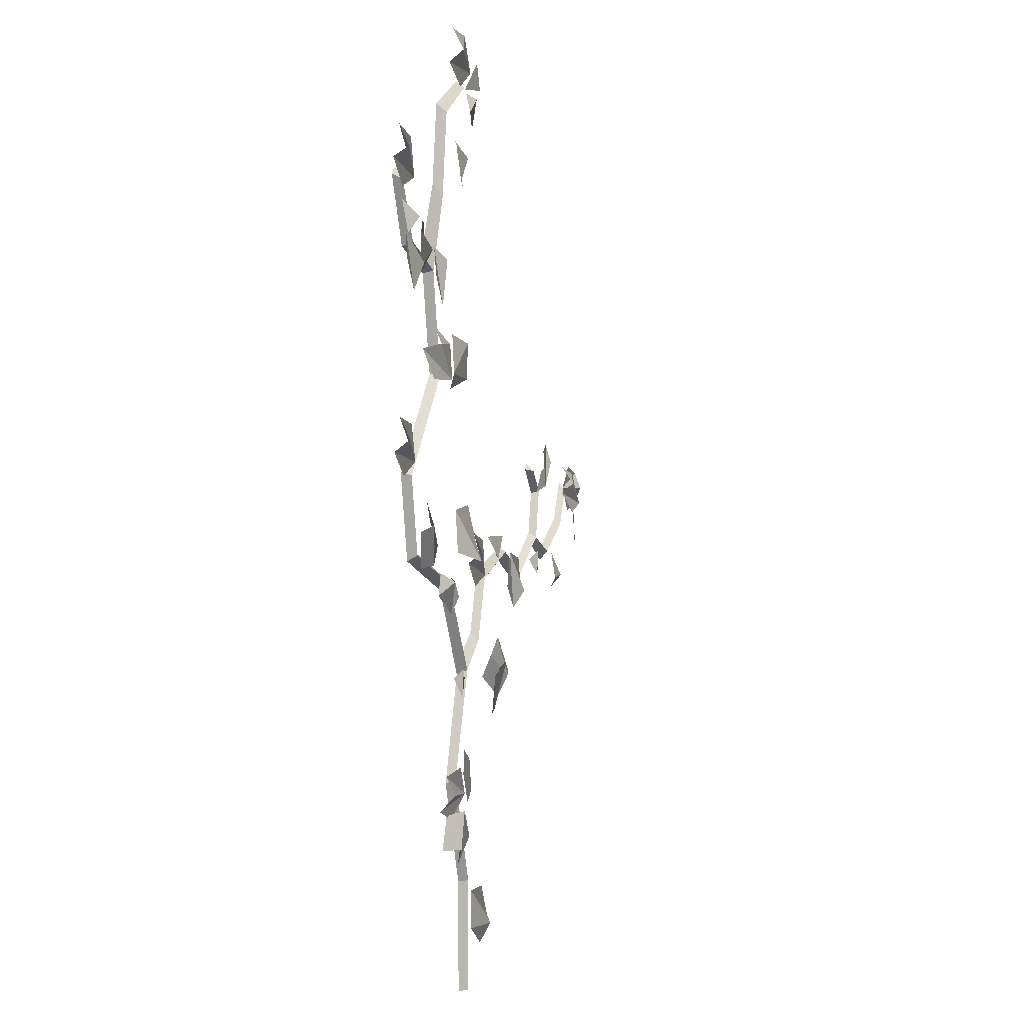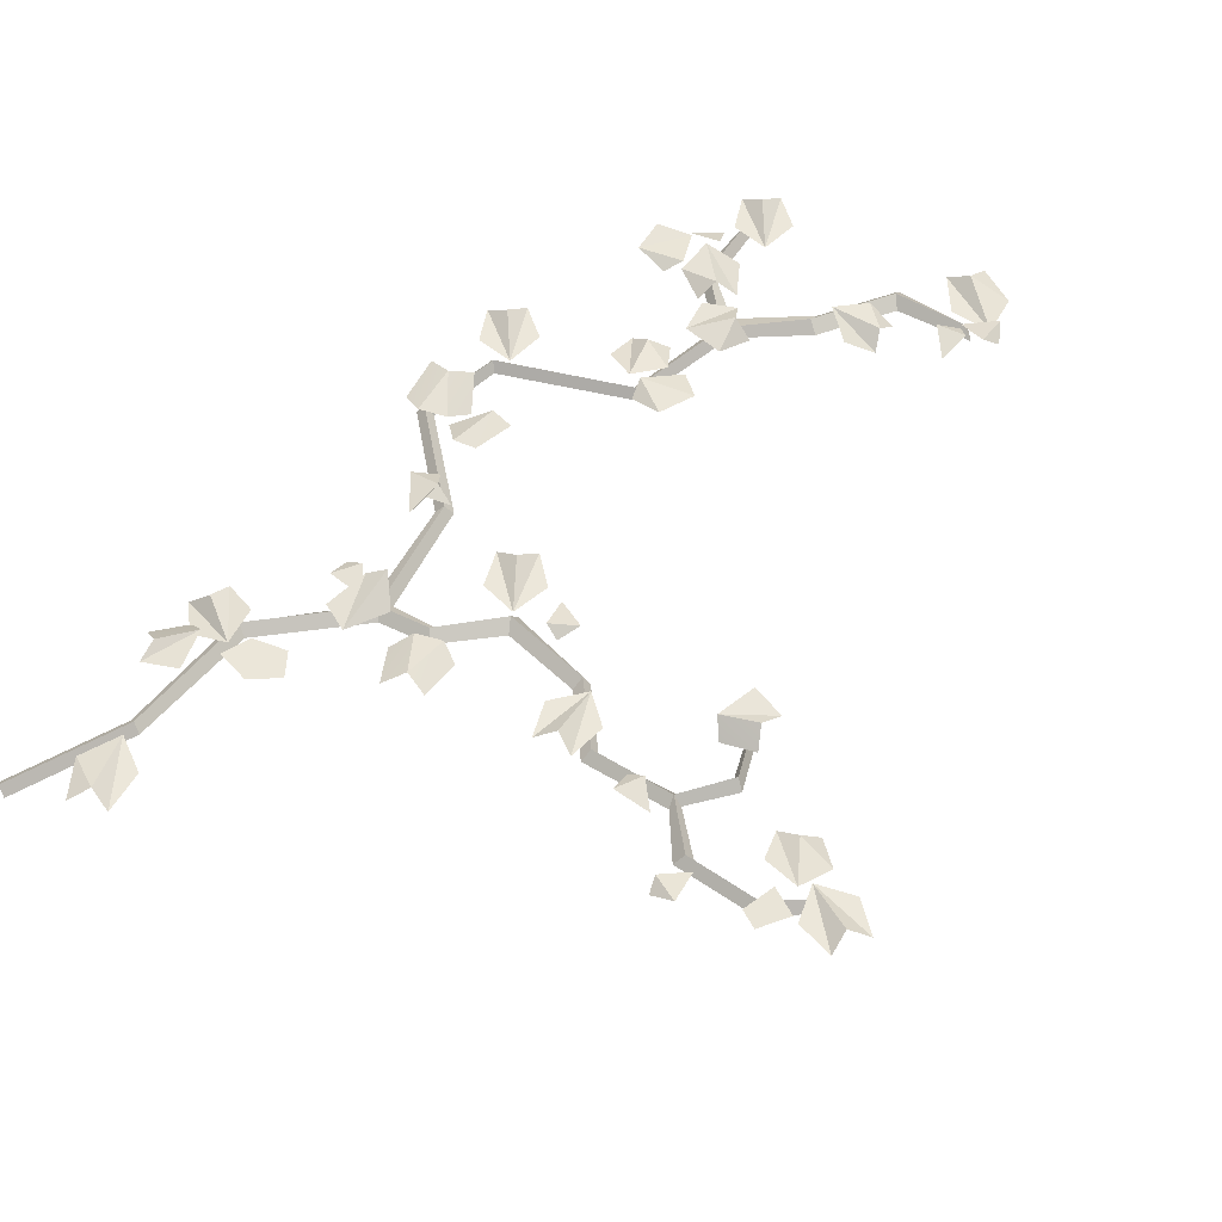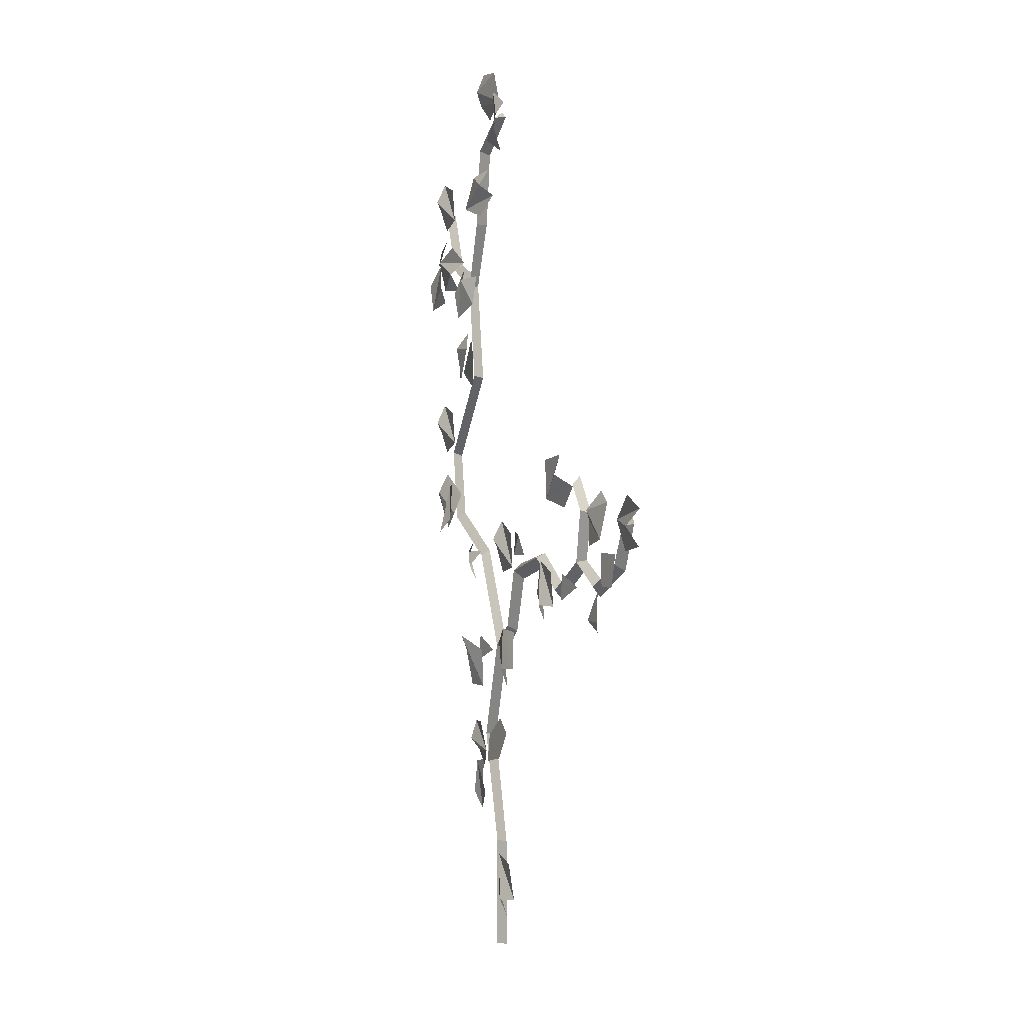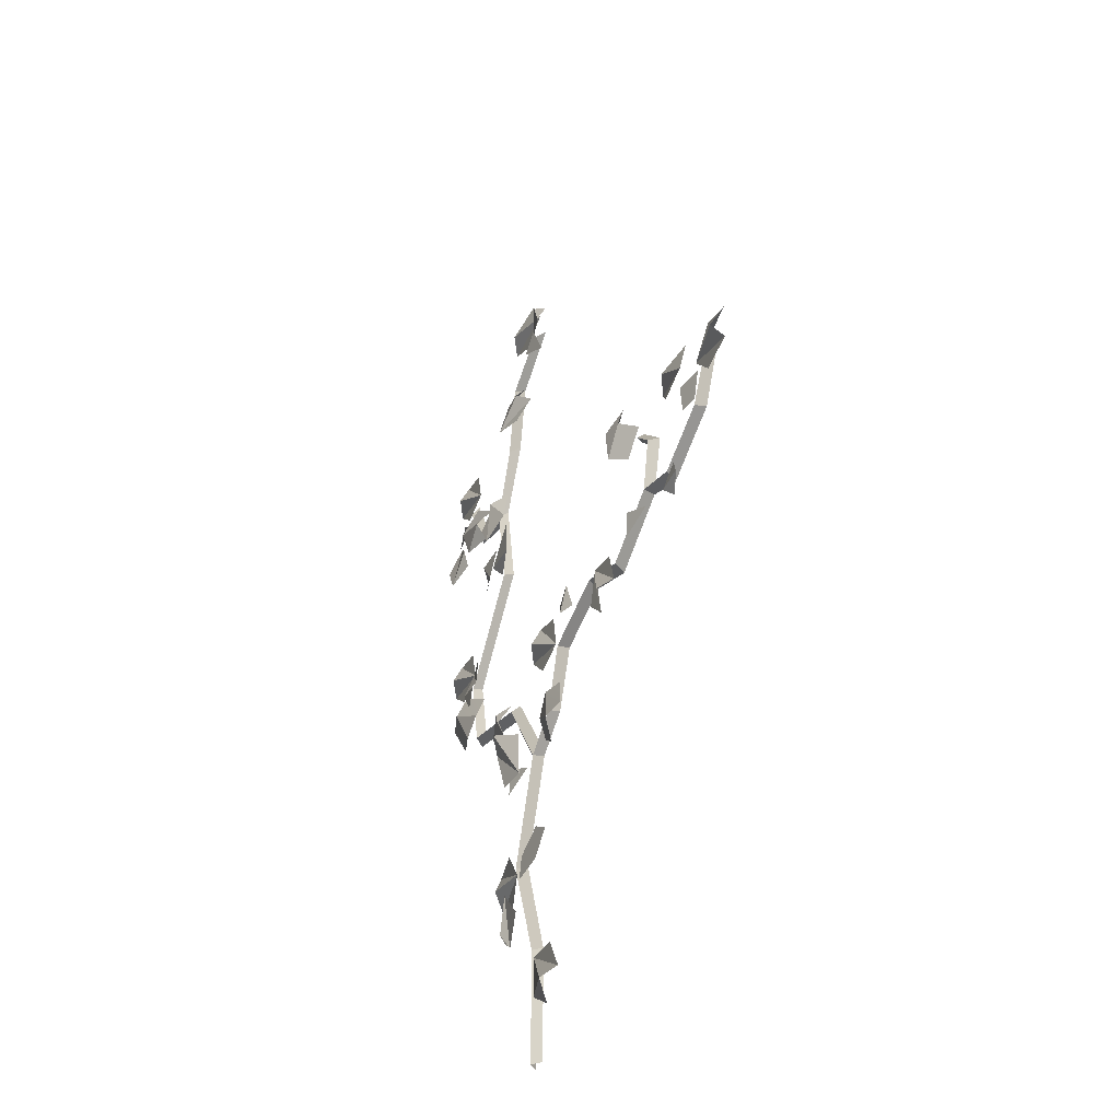
<metadata>
{"format":"obj","ext":"obj","renderer":"f3d","projection":"perspective","resolution":1024,"background":"white","views":[{"elev":5.3,"azim":-74.9,"up":"+Y"},{"elev":52.8,"azim":58.8,"up":"+Z"},{"elev":2.0,"azim":73.3,"up":"+Y"},{"elev":-40.9,"azim":68.5,"up":"+Y"}]}
</metadata>
<code>
v 0.9444 1.067 0.0441
v 0.9703 1.145 0.02491
v 1.02 1.067 0.0441
v 0.9703 1.036 0.02491
v 0.9444 1.067 0.0441
v 1.02 1.067 0.0441
v -0.0903 0.9368 0.0441
v -0.01771 0.8989 0.02491
v -0.1025 0.8614 0.0441
v -0.1251 0.9164 0.02491
v -0.0903 0.9368 0.0441
v -0.1025 0.8614 0.0441
v 0.2682 1.204 0.0441
v 0.2211 1.271 0.02491
v 0.3133 1.265 0.0441
v 0.3086 1.206 0.02491
v 0.2682 1.204 0.0441
v 0.3133 1.265 0.0441
v 0.2064 0.1693 0.02491
v 0.1496 0.1613 0.05124
v 0.04287 0.2818 0.02491
v 0.1503 0.2678 0.02491
v 0.2064 0.1693 0.02491
v 0.04287 0.2818 0.02491
v 0.04287 0.2818 0.02491
v 0.1496 0.1613 0.05124
v 0.04192 0.1716 0.02491
v 0.1496 0.1613 0.05124
v 0.1341 0.1051 0.02491
v 0.04192 0.1716 0.02491
v 1.047 1.413 0.04162
v 1.13 1.385 0.05401
v 1.037 1.362 0.07933
v 0.9906 1.335 0.05564
v 1.037 1.362 0.07933
v 1.137 1.29 0.07654
v 1.046 1.268 0.07505
v 0.9906 1.335 0.05564
v 1.137 1.29 0.07654
v 1.037 1.362 0.07933
v 1.13 1.385 0.05401
v 1.137 1.29 0.07654
v -0.4141 1.259 0.05893
v -0.4738 1.26 0.04309
v -0.529 1.359 0.05965
v -0.4675 1.37 0.07686
v -0.4675 1.37 0.07686
v -0.4509 1.43 0.05215
v -0.3621 1.306 0.05394
v -0.3566 1.367 0.03186
v -0.4675 1.37 0.07686
v -0.3621 1.306 0.05394
v -0.4141 1.259 0.05893
v -0.1706 1.099 0.03297
v -0.2782 1.163 0.02985
v -0.1977 1.191 0.05234
v -0.2782 1.163 0.02985
v -0.2397 1.219 0.02446
v -0.1977 1.191 0.05234
v -0.1706 1.099 0.03297
v -0.1977 1.191 0.05234
v -0.1743 1.148 0.0554
v -0.1977 1.191 0.05234
v -0.146 1.196 0.02453
v -0.1743 1.148 0.0554
v -0.2282 1.402 0.09718
v -0.2003 1.294 0.112
v -0.3003 1.396 0.08418
v -0.3085 1.284 0.09254
v -0.3003 1.396 0.08418
v -0.2297 1.252 0.1359
v -0.3003 1.396 0.08418
v -0.2003 1.294 0.112
v -0.2297 1.252 0.1359
v -0.1943 1.854 0.04465
v -0.1115 1.828 0.06384
v -0.2291 1.751 0.05944
v -0.2291 1.751 0.05944
v -0.1115 1.828 0.06384
v -0.1141 1.732 0.06068
v -0.1982 1.709 0.03991
v -0.2291 1.751 0.05944
v -0.1141 1.732 0.06068
v -0.3 1.879 0.02586
v -0.2298 1.828 0.04941
v -0.3262 1.832 0.05508
v -0.3763 1.82 0.01982
v -0.3262 1.832 0.05508
v -0.2507 1.734 0.06103
v -0.3441 1.739 0.04036
v -0.3763 1.82 0.01982
v -0.2507 1.734 0.06103
v -0.3262 1.832 0.05508
v -0.2298 1.828 0.04941
v -0.2507 1.734 0.06103
v 0.1903 1.163 0.02491
v 0.09141 1.144 0.02491
v 0.02364 1.217 0.02491
v 0.1716 1.264 0.02491
v 0.07709 1.297 0.02491
v 0.1903 1.163 0.02491
v 0.02364 1.217 0.02491
v 0.07319 1.241 0.05124
v 0.07319 1.241 0.05124
v 0.07709 1.297 0.02491
v 0.1903 1.163 0.02491
v 0.4652 1.2 0.02491
v 0.562 1.172 0.02491
v 0.5886 1.076 0.02491
v 0.4354 1.101 0.02491
v 0.5042 1.029 0.02491
v 0.4652 1.2 0.02491
v 0.5886 1.076 0.02491
v 0.5334 1.077 0.05124
v 0.5334 1.077 0.05124
v 0.5042 1.029 0.02491
v 0.4652 1.2 0.02491
v -0.4609 1.532 0.02491
v -0.5572 1.502 0.02491
v -0.6322 1.567 0.02491
v -0.4901 1.63 0.02491
v -0.5876 1.653 0.02491
v -0.4609 1.532 0.02491
v -0.6322 1.567 0.02491
v -0.5856 1.597 0.05124
v -0.5856 1.597 0.05124
v -0.5876 1.653 0.02491
v -0.4609 1.532 0.02491
v 0.04654 2.492 0.0441
v 0.06458 2.412 0.02491
v -0.0184 2.453 0.0441
v 0.008266 2.505 0.02491
v 0.04654 2.492 0.0441
v -0.0184 2.453 0.0441
v 0.07836 2.519 0.0441
v -0.003357 2.514 0.02491
v 0.0498 2.59 0.0441
v 0.09758 2.554 0.02491
v 0.07836 2.519 0.0441
v 0.0498 2.59 0.0441
v 0.07844 0.6504 0.01051
v 0.04688 0.5716 0.02484
v 0.01879 0.6916 0.01279
v -0.03332 0.5529 0.03759
v -0.0426 0.6335 0.02826
v 1.119 1.168 0.0651
v 1.107 1.254 0.06403
v 1.178 1.254 0.04891
v 1.166 1.168 0.05502
v -0.5802 2.11 0.04673
v -0.5569 2.195 0.02317
v -0.5107 2.152 0.05526
v 0.7241 1.178 0.0441
v 0.7991 1.145 0.02491
v 0.7171 1.102 0.0441
v 0.6907 1.155 0.02491
v 0.7241 1.178 0.0441
v 0.7171 1.102 0.0441
v -0.1473 2.574 0.02491
v -0.1029 2.611 0.05124
v 0.05079 2.563 0.02491
v -0.04839 2.519 0.02491
v -0.1473 2.574 0.02491
v 0.05079 2.563 0.02491
v 0.05079 2.563 0.02491
v -0.1029 2.611 0.05124
v -0.005428 2.657 0.02491
v -0.1029 2.611 0.05124
v -0.1187 2.667 0.02491
v -0.005428 2.657 0.02491
v -0.2259 2.056 0.01891
v -0.2235 1.969 0.0313
v -0.277 2.048 0.05662
v -0.3186 2.082 0.03293
v -0.277 2.048 0.05662
v -0.3103 1.929 0.05383
v -0.3626 2.007 0.05234
v -0.3186 2.082 0.03293
v -0.3103 1.929 0.05383
v -0.277 2.048 0.05662
v -0.2235 1.969 0.0313
v -0.3103 1.929 0.05383
v 0.2028 0.9822 0.05893
v 0.2623 0.9772 0.04309
v 0.3104 0.8746 0.05965
v 0.2483 0.8676 0.07686
v 0.2483 0.8676 0.07686
v 0.2275 0.8086 0.05215
v 0.1475 0.9382 0.05394
v 0.1379 0.8782 0.03186
v 0.2483 0.8676 0.07686
v 0.1475 0.9382 0.05394
v 0.2028 0.9822 0.05893
v -0.1577 2.355 0.04644
v -0.08551 2.373 0.0197
v -0.07196 2.325 0.05339
v -0.1577 2.355 0.04644
v -0.07196 2.325 0.05339
v -0.18 2.259 0.06616
v -0.03654 2.29 0.0197
v -0.08421 2.23 0.04644
v -0.18 2.259 0.06616
v -0.07196 2.325 0.05339
v -0.03654 2.29 0.0197
v -0.18 2.259 0.06616
v -0.1834 0.6048 0.04827
v -0.05393 0.582 0.03538
v -0.2159 0.5639 0.01255
v -0.1317 0.5245 0.01833
v -0.2159 0.5639 0.01255
v -0.05393 0.582 0.03538
v -0.1988 0.6586 0.02654
v -0.106 0.6665 0.03931
v -0.1834 0.6048 0.04827
v -0.1988 0.6586 0.02654
v -0.05393 0.582 0.03538
v -0.1098 0.3947 0.03152
v -0.1359 0.4443 0.04982
v -0.1058 0.5455 0.05038
v -0.03792 0.4592 0.04391
v -0.1098 0.3947 0.03152
v -0.1058 0.5455 0.05038
v -0.1887 0.449 0.01144
v -0.1563 0.5406 0.01378
v -0.1058 0.5455 0.05038
v -0.1359 0.4443 0.04982
v 0.008236 0.7982 0.09718
v -0.012 0.9085 0.112
v 0.08067 0.7998 0.08418
v 0.09665 0.9108 0.09254
v 0.08067 0.7998 0.08418
v 0.02023 0.9476 0.1359
v 0.08067 0.7998 0.08418
v -0.012 0.9085 0.112
v 0.02023 0.9476 0.1359
v -0.2259 2.056 0.01891
v -0.2235 1.969 0.0313
v -0.277 2.048 0.05662
v -0.3186 2.082 0.03293
v -0.277 2.048 0.05662
v -0.3103 1.929 0.05383
v -0.3626 2.007 0.05234
v -0.3186 2.082 0.03293
v -0.3103 1.929 0.05383
v -0.277 2.048 0.05662
v -0.2235 1.969 0.0313
v -0.3103 1.929 0.05383
v 0.7545 1.504 0.06019
v 0.7561 1.449 0.0766
v 0.6889 1.381 0.07738
v 0.6696 1.488 0.07519
v 0.7545 1.504 0.06019
v 0.6889 1.381 0.07738
v 0.7944 1.418 0.03577
v 0.7295 1.359 0.03854
v 0.6889 1.381 0.07738
v 0.7561 1.449 0.0766
v -0.5044 1.987 0.04465
v -0.5886 1.967 0.06384
v -0.496 2.037 0.06155
v -0.5886 1.967 0.06384
v -0.6363 2.051 0.06068
v -0.576 2.113 0.03991
v -0.5886 1.967 0.06384
v -0.576 2.113 0.03991
v -0.496 2.037 0.06155
v -0.3999 2.019 0.02586
v -0.4863 2.026 0.04941
v -0.402 2.073 0.05508
v -0.3653 2.109 0.01982
v -0.402 2.073 0.05508
v -0.5171 2.117 0.06103
v -0.4345 2.161 0.04036
v -0.3653 2.109 0.01982
v -0.5171 2.117 0.06103
v -0.402 2.073 0.05508
v -0.4863 2.026 0.04941
v -0.5171 2.117 0.06103
v 1.121 1.341 0.02491
v 1.198 1.406 0.02491
v 1.293 1.374 0.02491
v 1.187 1.261 0.02491
v 1.285 1.278 0.02491
v 1.121 1.341 0.02491
v 1.293 1.374 0.02491
v 1.262 1.329 0.05124
v 1.262 1.329 0.05124
v 1.285 1.278 0.02491
v 1.121 1.341 0.02491
v -0.4603 2.252 0.02491
v -0.5576 2.226 0.02491
v -0.6301 2.294 0.02491
v -0.4857 2.352 0.02491
v -0.5822 2.378 0.02491
v -0.4603 2.252 0.02491
v -0.6301 2.294 0.02491
v -0.5823 2.322 0.05124
v -0.5823 2.322 0.05124
v -0.5822 2.378 0.02491
v -0.4603 2.252 0.02491
v -0.5465 2.244 0.02268
v -0.5656 2.256 0
v -0.542 2.277 0
v 0.02175 0 0.02268
v 0.02175 0.3167 0.02268
v 0.04349 0.3167 0
v 0.04349 0 0
v 3.815e-06 0 0
v 3.815e-06 0.3167 0
v 0.02175 0.3167 0.02268
v 0.02175 0 0.02268
v 0.02175 0.3167 0.02268
v -0.1001 0.6306 0.02268
v -0.07091 0.6281 0
v 0.04349 0.3167 0
v 3.815e-06 0.3167 0
v -0.12 0.622 0
v -0.1001 0.6306 0.02268
v 0.02175 0.3167 0.02268
v -0.1001 0.6306 0.02268
v 0.01809 0.9165 0.02268
v 0.04386 0.9014 0
v -0.07091 0.6281 0
v -0.12 0.622 0
v -0.009449 0.9078 0
v 0.01809 0.9165 0.02268
v -0.1001 0.6306 0.02268
v 0.01809 0.9165 0.02268
v -0.1542 1.181 0.02268
v -0.1418 1.199 0
v 0.022 0.9516 0
v -0.009449 0.9078 0
v -0.1665 1.163 0
v -0.1542 1.181 0.02268
v 0.01809 0.9165 0.02268
v -0.1542 1.181 0.02268
v -0.4393 1.288 0.02268
v -0.4229 1.303 0
v -0.1418 1.199 0
v -0.1665 1.163 0
v -0.4556 1.274 0
v -0.4393 1.288 0.02268
v -0.1542 1.181 0.02268
v -0.4393 1.288 0.02268
v -0.485 1.499 0.02268
v -0.4653 1.49 0
v -0.4229 1.303 0
v -0.4556 1.274 0
v -0.5047 1.508 0
v -0.485 1.499 0.02268
v -0.4393 1.288 0.02268
v -0.485 1.499 0.02268
v -0.2349 1.744 0.02268
v -0.2143 1.737 0
v -0.4653 1.49 0
v -0.5047 1.508 0
v -0.2554 1.751 0
v -0.2349 1.744 0.02268
v -0.485 1.499 0.02268
v -0.2349 1.744 0.02268
v -0.292 2.021 0.02268
v -0.2716 2.029 0
v -0.2143 1.737 0
v -0.2554 1.751 0
v -0.3124 2.013 0
v -0.292 2.021 0.02268
v -0.2349 1.744 0.02268
v -0.000843 2.521 0.02268
v -0.003223 2.538 0
v 0.03685 2.518 0
v -0.292 2.021 0.02268
v -0.4679 2.092 0.02268
v -0.4513 2.106 0
v -0.3222 2.067 0
v -0.3124 2.013 0
v -0.4876 2.079 0
v -0.4679 2.092 0.02268
v -0.292 2.021 0.02268
v -0.4679 2.092 0.02268
v -0.5465 2.244 0.02268
v -0.542 2.277 0
v -0.4513 2.106 0
v -0.4876 2.079 0
v -0.5656 2.256 0
v -0.5465 2.244 0.02268
v -0.4679 2.092 0.02268
v -0.292 2.021 0.02268
v -0.2062 2.217 0.02268
v -0.1724 2.211 0
v -0.2716 2.029 0
v -0.3222 2.067 0
v -0.223 2.249 0
v -0.2062 2.217 0.02268
v -0.292 2.021 0.02268
v -0.2062 2.217 0.02268
v -0.169 2.44 0.02268
v -0.1368 2.424 0
v -0.1724 2.211 0
v -0.223 2.249 0
v -0.1874 2.462 0
v -0.169 2.44 0.02268
v -0.2062 2.217 0.02268
v -0.169 2.44 0.02268
v -0.000843 2.521 0.02268
v 0.03685 2.518 0
v -0.1368 2.424 0
v -0.1874 2.462 0
v -0.003223 2.538 0
v -0.000843 2.521 0.02268
v -0.169 2.44 0.02268
v 0.7518 1.422 0.02268
v 0.7336 1.428 0
v 0.7474 1.446 0
v 0.01809 0.9165 0.02268
v 0.1313 0.985 0.02268
v 0.157 0.9699 0
v 0.04386 0.9014 0
v 0.022 0.9516 0
v 0.1263 1.006 0
v 0.1313 0.985 0.02268
v 0.01809 0.9165 0.02268
v 0.1313 0.985 0.02268
v 0.1957 1.154 0.02268
v 0.2251 1.131 0
v 0.157 0.9699 0
v 0.1263 1.006 0
v 0.1924 1.175 0
v 0.1957 1.154 0.02268
v 0.1313 0.985 0.02268
v 0.1957 1.154 0.02268
v 0.4212 1.205 0.02268
v 0.4256 1.177 0
v 0.2251 1.131 0
v 0.1924 1.175 0
v 0.4318 1.219 0
v 0.4212 1.205 0.02268
v 0.1957 1.154 0.02268
v 0.4212 1.205 0.02268
v 0.5947 1.122 0.02268
v 0.5978 1.095 0
v 0.4256 1.177 0
v 0.4318 1.219 0
v 0.6022 1.136 0
v 0.5947 1.122 0.02268
v 0.4212 1.205 0.02268
v 0.5947 1.122 0.02268
v 0.7848 1.212 0.02268
v 0.7991 1.192 0
v 0.5978 1.095 0
v 0.6022 1.136 0
v 0.7783 1.228 0
v 0.7848 1.212 0.02268
v 0.5947 1.122 0.02268
v 0.7848 1.212 0.02268
v 0.8176 1.354 0.02268
v 0.843 1.347 0
v 0.8065 1.218 0
v 0.7783 1.228 0
v 0.8084 1.348 0
v 0.8176 1.354 0.02268
v 0.7848 1.212 0.02268
v 0.8176 1.354 0.02268
v 0.7518 1.422 0.02268
v 0.7474 1.446 0
v 0.843 1.347 0
v 0.8084 1.348 0
v 0.7336 1.428 0
v 0.7518 1.422 0.02268
v 0.8176 1.354 0.02268
v 1.158 1.325 0.02268
v 1.172 1.355 0
v 1.182 1.331 0
v 0.7848 1.212 0.02268
v 0.9249 1.153 0.02268
v 0.9197 1.126 0
v 0.7991 1.192 0
v 0.8065 1.218 0
v 0.9363 1.169 0
v 0.9249 1.153 0.02268
v 0.7848 1.212 0.02268
v 0.9249 1.153 0.02268
v 1.096 1.223 0.02268
v 1.117 1.207 0
v 0.9197 1.126 0
v 0.9363 1.169 0
v 1.105 1.239 0
v 1.096 1.223 0.02268
v 0.9249 1.153 0.02268
v 1.096 1.223 0.02268
v 1.158 1.325 0.02268
v 1.182 1.331 0
v 1.117 1.207 0
v 1.105 1.239 0
v 1.172 1.355 0
v 1.158 1.325 0.02268
v 1.096 1.223 0.02268
g SM_Env_Vines_Wall_01_(8)_1323_56
f 1 3 2
f 4 6 5
f 7 9 8
f 10 12 11
f 13 15 14
f 16 18 17
f 19 21 20
f 22 24 23
f 25 27 26
f 28 30 29
f 31 33 32
f 34 36 35
f 37 39 38
f 40 42 41
f 43 45 44
f 43 46 45
f 47 49 48
f 50 48 49
f 51 53 52
f 54 56 55
f 57 59 58
f 60 62 61
f 63 65 64
f 66 68 67
f 69 71 70
f 72 74 73
f 75 77 76
f 78 80 79
f 81 83 82
f 84 86 85
f 87 89 88
f 90 92 91
f 93 95 94
f 96 98 97
f 99 100 96
f 101 103 102
f 104 106 105
f 107 109 108
f 110 111 107
f 112 114 113
f 115 117 116
f 118 120 119
f 121 122 118
f 123 125 124
f 126 128 127
f 129 131 130
f 132 134 133
f 135 137 136
f 138 140 139
f 141 143 142
f 144 142 143
f 145 144 143
f 146 148 147
f 148 146 149
f 150 152 151
f 153 155 154
f 156 158 157
f 159 161 160
f 162 164 163
f 165 167 166
f 168 170 169
f 171 173 172
f 174 176 175
f 177 179 178
f 180 182 181
f 183 185 184
f 183 186 185
f 187 189 188
f 190 188 189
f 191 193 192
f 194 196 195
f 197 199 198
f 200 202 201
f 203 205 204
f 206 208 207
f 209 211 210
f 212 211 213
f 214 216 215
f 217 219 218
f 220 222 221
f 223 225 224
f 226 225 223
f 227 229 228
f 230 232 231
f 233 235 234
f 236 238 237
f 239 241 240
f 242 244 243
f 245 247 246
f 248 250 249
f 251 253 252
f 254 256 255
f 257 256 254
f 258 260 259
f 261 263 262
f 264 266 265
f 267 269 268
f 270 272 271
f 273 275 274
f 276 278 277
f 279 281 280
f 282 283 279
f 284 286 285
f 287 289 288
f 290 292 291
f 293 294 290
f 295 297 296
f 298 300 299
f 301 303 302
f 304 306 305
f 304 307 306
f 308 310 309
f 308 311 310
f 312 314 313
f 312 315 314
f 316 318 317
f 316 319 318
f 320 322 321
f 320 323 322
f 324 326 325
f 324 327 326
f 328 330 329
f 328 331 330
f 332 334 333
f 332 335 334
f 336 338 337
f 336 339 338
f 340 342 341
f 340 343 342
f 344 346 345
f 344 347 346
f 348 350 349
f 348 351 350
f 352 354 353
f 352 355 354
f 356 358 357
f 356 359 358
f 360 362 361
f 360 363 362
f 364 366 365
f 364 367 366
f 368 370 369
f 371 373 372
f 371 374 373
f 375 377 376
f 375 378 377
f 379 381 380
f 379 382 381
f 383 385 384
f 383 386 385
f 387 389 388
f 387 390 389
f 391 393 392
f 391 394 393
f 395 397 396
f 395 398 397
f 399 401 400
f 399 402 401
f 403 405 404
f 403 406 405
f 407 409 408
f 407 410 409
f 411 413 412
f 414 416 415
f 414 417 416
f 418 420 419
f 418 421 420
f 422 424 423
f 422 425 424
f 426 428 427
f 426 429 428
f 430 432 431
f 430 433 432
f 434 436 435
f 434 437 436
f 438 440 439
f 438 441 440
f 442 444 443
f 442 445 444
f 446 448 447
f 446 449 448
f 450 452 451
f 450 453 452
f 454 456 455
f 454 457 456
f 458 460 459
f 458 461 460
f 462 464 463
f 462 465 464
f 466 468 467
f 466 469 468
f 470 472 471
f 473 475 474
f 473 476 475
f 477 479 478
f 477 480 479
f 481 483 482
f 481 484 483
f 485 487 486
f 485 488 487
f 489 491 490
f 489 492 491
f 493 495 494
f 493 496 495

</code>
